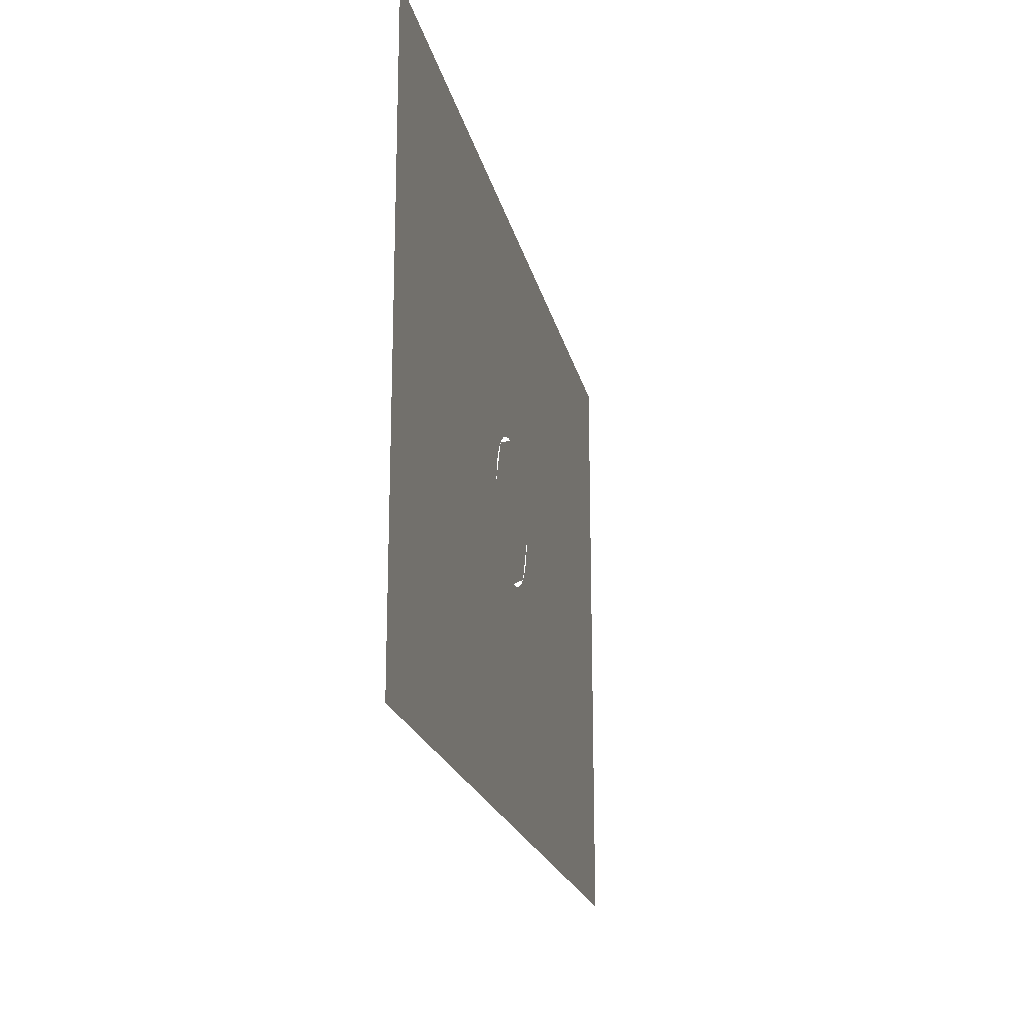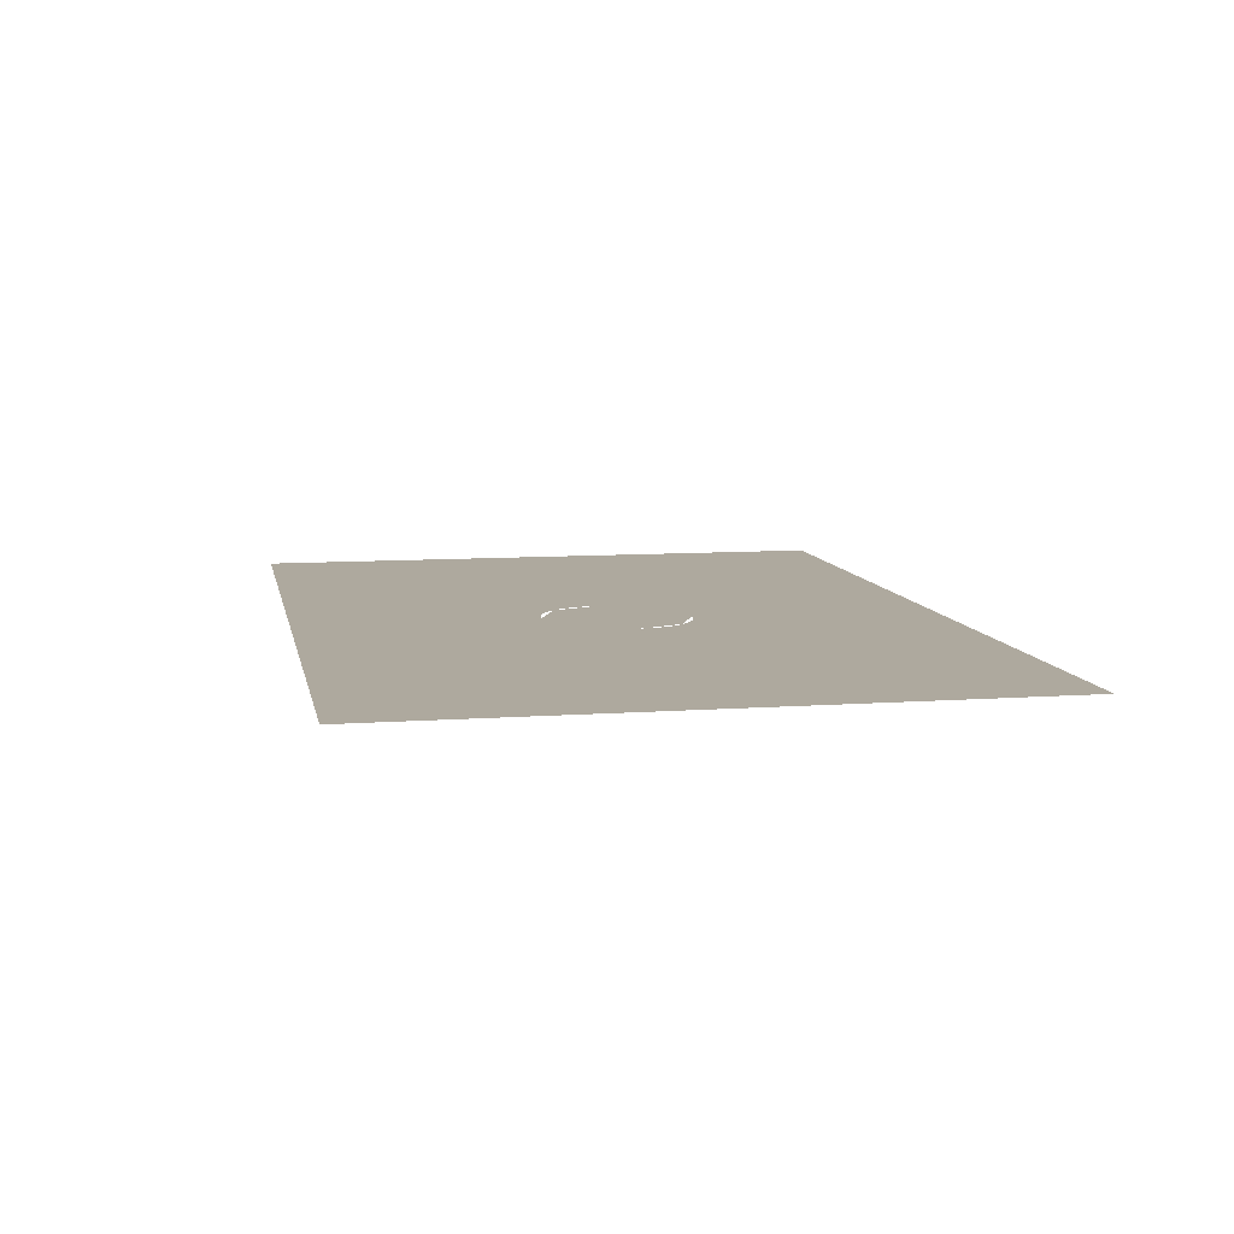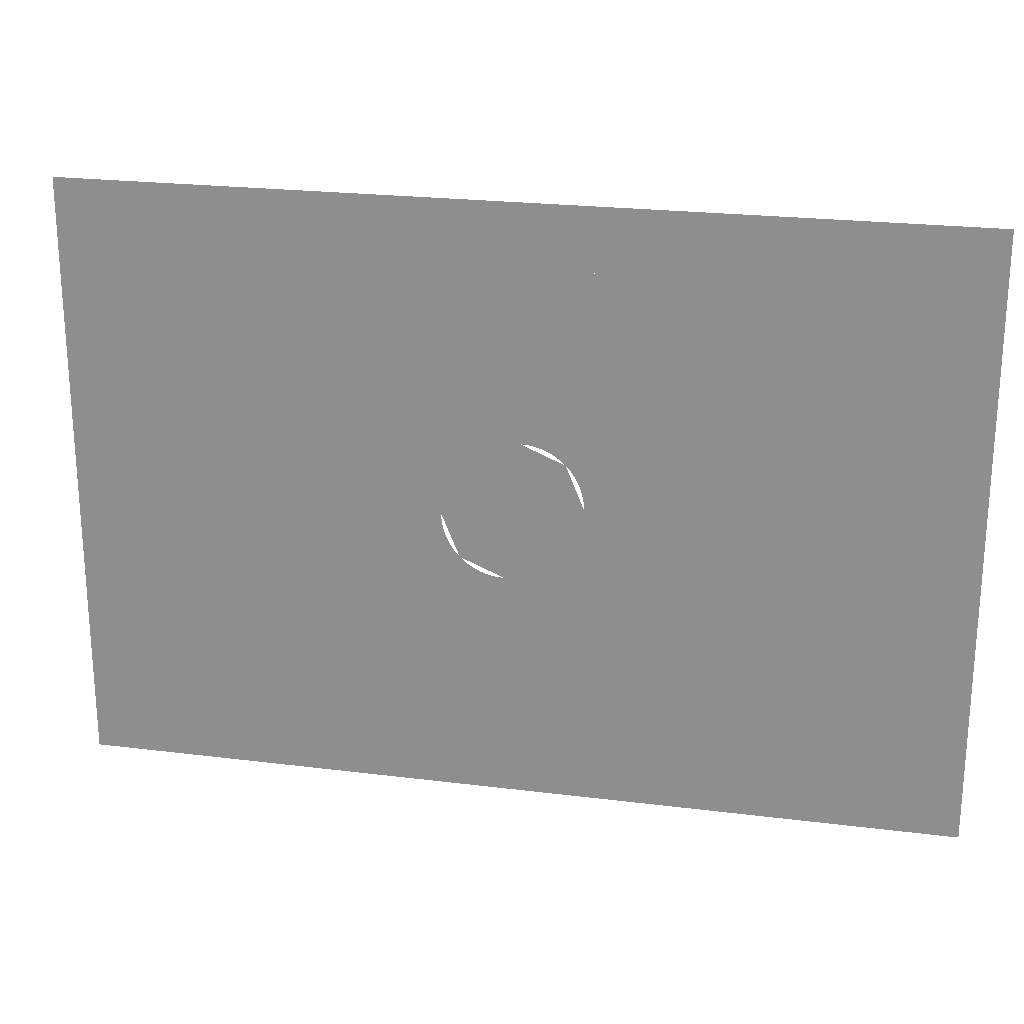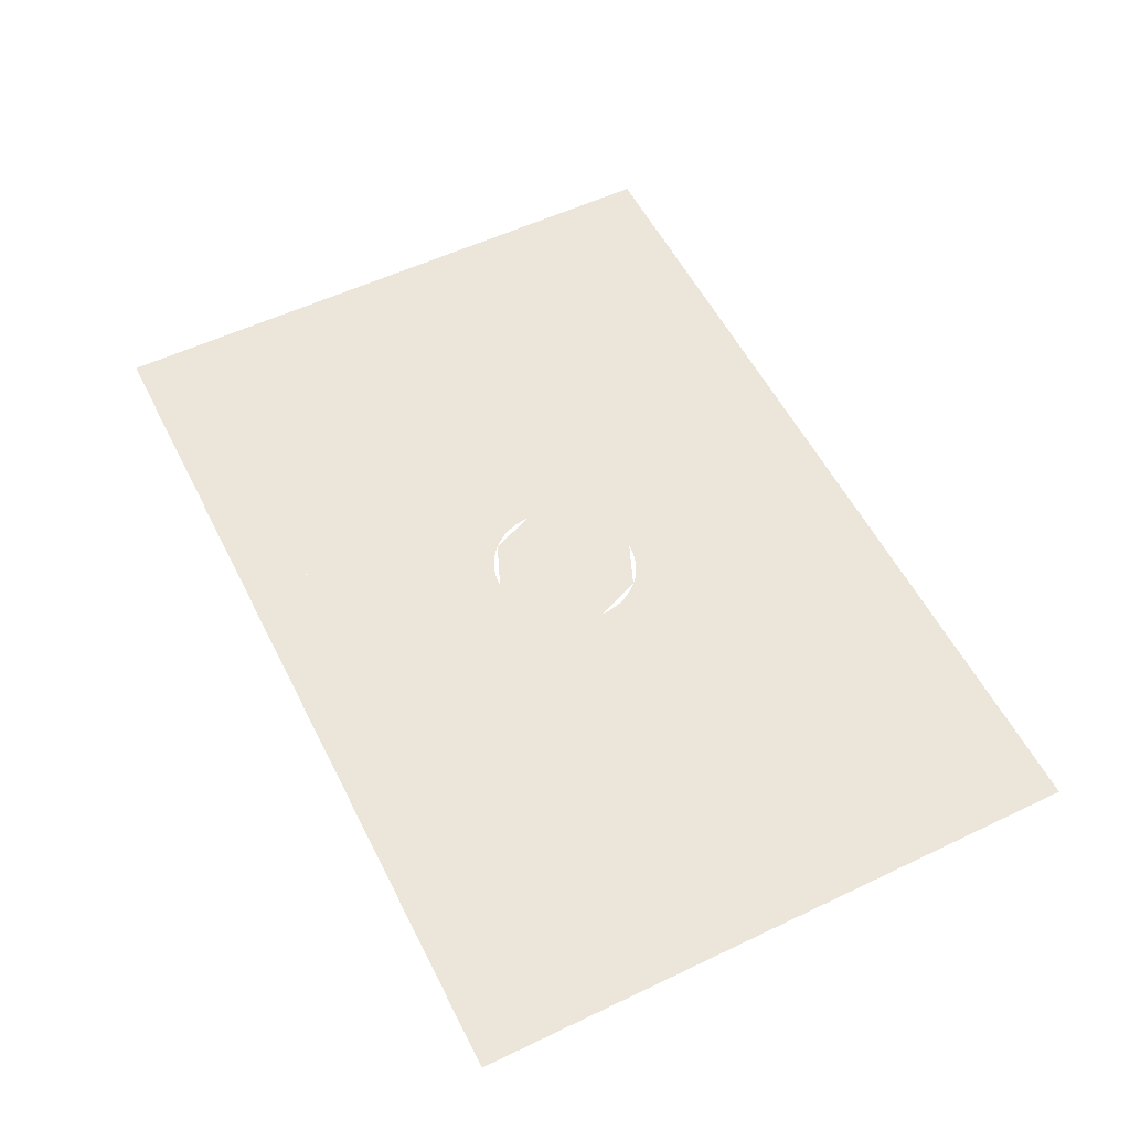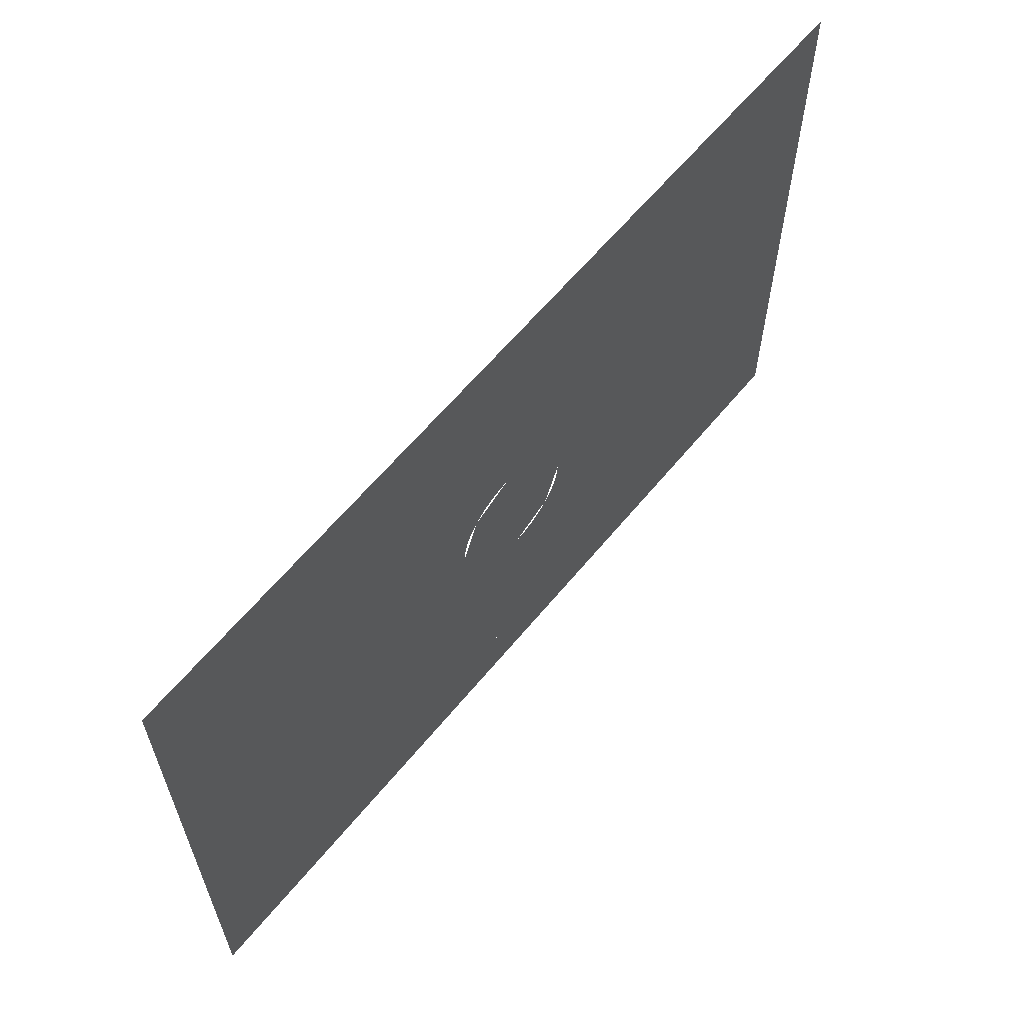
<metadata>
{"format":"obj","ext":"obj","renderer":"f3d","projection":"perspective","resolution":1024,"background":"white","views":[{"elev":-19.9,"azim":-78.1,"up":"+Z"},{"elev":9.0,"azim":-101.0,"up":"+Y"},{"elev":22.6,"azim":-167.8,"up":"+Z"},{"elev":55.8,"azim":63.4,"up":"+Y"},{"elev":61.7,"azim":-50.7,"up":"+Z"}]}
</metadata>
<code>
v -0.85 0 0.05
v -0.8431 0 0.1544
v -0.4466 0 0.1022
v -0.45 0 0.05
v -0.8431 0 0.1544
v -0.8227 0 0.257
v -0.4364 0 0.1535
v -0.4466 0 0.1022
v -0.8227 0 0.257
v -0.7891 0 0.3562
v -0.4196 0 0.2031
v -0.4364 0 0.1535
v -0.7891 0 0.3562
v -0.7428 0 0.45
v -0.3964 0 0.25
v -0.4196 0 0.2031
v -0.7428 0 0.45
v -0.6847 0 0.537
v -0.3674 0 0.2935
v -0.3964 0 0.25
v -0.6847 0 0.537
v -0.6157 0 0.6157
v -0.3328 0 0.3328
v -0.3674 0 0.2935
v -0.6157 0 0.6157
v -0.537 0 0.6847
v -0.2935 0 0.3674
v -0.3328 0 0.3328
v -0.537 0 0.6847
v -0.45 0 0.7428
v -0.25 0 0.3964
v -0.2935 0 0.3674
v -0.45 0 0.7428
v -0.3562 0 0.7891
v -0.2031 0 0.4196
v -0.25 0 0.3964
v -0.3562 0 0.7891
v -0.257 0 0.8227
v -0.1535 0 0.4364
v -0.2031 0 0.4196
v -0.257 0 0.8227
v -0.1544 0 0.8431
v -0.1022 0 0.4466
v -0.1535 0 0.4364
v -0.1544 0 0.8431
v -0.05 0 0.85
v -0.05 0 0.45
v -0.1022 0 0.4466
v -1.25 0 0.05
v -1.24 0 0.2066
v -0.8431 0 0.1544
v -0.85 0 0.05
v -1.24 0 0.2066
v -1.209 0 0.3606
v -0.8227 0 0.257
v -0.8431 0 0.1544
v -1.209 0 0.3606
v -1.159 0 0.5092
v -0.7891 0 0.3562
v -0.8227 0 0.257
v -1.159 0 0.5092
v -1.089 0 0.65
v -0.7428 0 0.45
v -0.7891 0 0.3562
v -1.089 0 0.65
v -1.002 0 0.7806
v -0.6847 0 0.537
v -0.7428 0 0.45
v -1.002 0 0.7806
v -0.8985 0 0.8985
v -0.6157 0 0.6157
v -0.6847 0 0.537
v -0.8985 0 0.8985
v -0.7806 0 1.002
v -0.537 0 0.6847
v -0.6157 0 0.6157
v -0.7806 0 1.002
v -0.65 0 1.089
v -0.45 0 0.7428
v -0.537 0 0.6847
v -0.65 0 1.089
v -0.5092 0 1.159
v -0.3562 0 0.7891
v -0.45 0 0.7428
v -0.5092 0 1.159
v -0.3606 0 1.209
v -0.257 0 0.8227
v -0.3562 0 0.7891
v -0.3606 0 1.209
v -0.2066 0 1.24
v -0.1544 0 0.8431
v -0.257 0 0.8227
v -0.2066 0 1.24
v -0.05 0 1.25
v -0.05 0 0.85
v -0.1544 0 0.8431
v -1.55 0 0.05
v -1.537 0 0.2457
v -1.24 0 0.2066
v -1.25 0 0.05
v -1.537 0 0.2457
v -1.499 0 0.4382
v -1.209 0 0.3606
v -1.24 0 0.2066
v -1.499 0 0.4382
v -1.436 0 0.624
v -1.159 0 0.5092
v -1.209 0 0.3606
v -1.436 0 0.624
v -1.349 0 0.8
v -1.089 0 0.65
v -1.159 0 0.5092
v -1.349 0 0.8
v -1.24 0 0.9632
v -1.002 0 0.7806
v -1.089 0 0.65
v -1.24 0 0.9632
v -1.111 0 1.111
v -0.8985 0 0.8985
v -1.002 0 0.7806
v -1.111 0 1.111
v -0.9632 0 1.24
v -0.7806 0 1.002
v -0.8985 0 0.8985
v -0.9632 0 1.24
v -0.8 0 1.349
v -0.65 0 1.089
v -0.7806 0 1.002
v -0.8 0 1.349
v -0.624 0 1.436
v -0.5092 0 1.159
v -0.65 0 1.089
v -0.624 0 1.436
v -0.4382 0 1.499
v -0.3606 0 1.209
v -0.5092 0 1.159
v -0.4382 0 1.499
v -0.2457 0 1.537
v -0.2066 0 1.24
v -0.3606 0 1.209
v -0.2457 0 1.537
v -0.05 0 1.55
v -0.05 0 1.25
v -0.2066 0 1.24
v -0.05 0 1.55
v 0.45 0 0.45
v 1.55 0 0.45
v 2.65 0 1.55
v -0.05 0 0.45
v 0.45 0 0.45
v -0.05 0 0.85
v -0.05 0 0.85
v 0.45 0 0.45
v -0.05 0 1.25
v -0.05 0 1.25
v 0.45 0 0.45
v -0.05 0 1.55
v -0.45 0 -0.3
v -0.45 0 0.05
v -0.85 0 0.05
v -1.55 0 -0.3
v -0.45 0 -0.3
v -0.85 0 0.05
v -1.25 0 0.05
v -1.25 0 0.05
v -1.55 0 0.05
v -1.55 0 -0.3
v 0.85 0 -0.05
v 0.8431 0 -0.1544
v 0.4466 0 -0.1022
v 0.45 0 -0.05
v 0.8431 0 -0.1544
v 0.8227 0 -0.257
v 0.4364 0 -0.1535
v 0.4466 0 -0.1022
v 0.8227 0 -0.257
v 0.7891 0 -0.3562
v 0.4196 0 -0.2031
v 0.4364 0 -0.1535
v 0.7891 0 -0.3562
v 0.7428 0 -0.45
v 0.3964 0 -0.25
v 0.4196 0 -0.2031
v 0.7428 0 -0.45
v 0.6847 0 -0.537
v 0.3674 0 -0.2935
v 0.3964 0 -0.25
v 0.6847 0 -0.537
v 0.6157 0 -0.6157
v 0.3328 0 -0.3328
v 0.3674 0 -0.2935
v 0.6157 0 -0.6157
v 0.537 0 -0.6847
v 0.2935 0 -0.3674
v 0.3328 0 -0.3328
v 0.537 0 -0.6847
v 0.45 0 -0.7428
v 0.25 0 -0.3964
v 0.2935 0 -0.3674
v 0.45 0 -0.7428
v 0.3562 0 -0.7891
v 0.2031 0 -0.4196
v 0.25 0 -0.3964
v 0.3562 0 -0.7891
v 0.257 0 -0.8227
v 0.1535 0 -0.4364
v 0.2031 0 -0.4196
v 0.257 0 -0.8227
v 0.1544 0 -0.8431
v 0.1022 0 -0.4466
v 0.1535 0 -0.4364
v 0.1544 0 -0.8431
v 0.05 0 -0.85
v 0.05 0 -0.45
v 0.1022 0 -0.4466
v 1.25 0 -0.05
v 1.24 0 -0.2066
v 0.8431 0 -0.1544
v 0.85 0 -0.05
v 1.24 0 -0.2066
v 1.209 0 -0.3606
v 0.8227 0 -0.257
v 0.8431 0 -0.1544
v 1.209 0 -0.3606
v 1.159 0 -0.5092
v 0.7891 0 -0.3562
v 0.8227 0 -0.257
v 1.159 0 -0.5092
v 1.089 0 -0.65
v 0.7428 0 -0.45
v 0.7891 0 -0.3562
v 1.089 0 -0.65
v 1.002 0 -0.7806
v 0.6847 0 -0.537
v 0.7428 0 -0.45
v 1.002 0 -0.7806
v 0.8985 0 -0.8985
v 0.6157 0 -0.6157
v 0.6847 0 -0.537
v 0.8985 0 -0.8985
v 0.7806 0 -1.002
v 0.537 0 -0.6847
v 0.6157 0 -0.6157
v 0.7806 0 -1.002
v 0.65 0 -1.089
v 0.45 0 -0.7428
v 0.537 0 -0.6847
v 0.65 0 -1.089
v 0.5092 0 -1.159
v 0.3562 0 -0.7891
v 0.45 0 -0.7428
v 0.5092 0 -1.159
v 0.3606 0 -1.209
v 0.257 0 -0.8227
v 0.3562 0 -0.7891
v 0.3606 0 -1.209
v 0.2066 0 -1.24
v 0.1544 0 -0.8431
v 0.257 0 -0.8227
v 0.2066 0 -1.24
v 0.05 0 -1.25
v 0.05 0 -0.85
v 0.1544 0 -0.8431
v 1.55 0 -0.05
v 1.537 0 -0.2457
v 1.24 0 -0.2066
v 1.25 0 -0.05
v 1.537 0 -0.2457
v 1.499 0 -0.4382
v 1.209 0 -0.3606
v 1.24 0 -0.2066
v 1.499 0 -0.4382
v 1.436 0 -0.624
v 1.159 0 -0.5092
v 1.209 0 -0.3606
v 1.436 0 -0.624
v 1.349 0 -0.8
v 1.089 0 -0.65
v 1.159 0 -0.5092
v 1.349 0 -0.8
v 1.24 0 -0.9632
v 1.002 0 -0.7806
v 1.089 0 -0.65
v 1.24 0 -0.9632
v 1.111 0 -1.111
v 0.8985 0 -0.8985
v 1.002 0 -0.7806
v 1.111 0 -1.111
v 0.9632 0 -1.24
v 0.7806 0 -1.002
v 0.8985 0 -0.8985
v 0.9632 0 -1.24
v 0.8 0 -1.349
v 0.65 0 -1.089
v 0.7806 0 -1.002
v 0.8 0 -1.349
v 0.624 0 -1.436
v 0.5092 0 -1.159
v 0.65 0 -1.089
v 0.624 0 -1.436
v 0.4382 0 -1.499
v 0.3606 0 -1.209
v 0.5092 0 -1.159
v 0.4382 0 -1.499
v 0.2457 0 -1.537
v 0.2066 0 -1.24
v 0.3606 0 -1.209
v 0.2457 0 -1.537
v 0.05 0 -1.55
v 0.05 0 -1.25
v 0.2066 0 -1.24
v 0.05 0 -1.55
v -0.45 0 -0.45
v -1.55 0 -0.45
v -2.65 0 -1.55
v 0.05 0 -0.45
v -0.45 0 -0.45
v 0.05 0 -0.85
v 0.05 0 -0.85
v -0.45 0 -0.45
v 0.05 0 -1.25
v 0.05 0 -1.25
v -0.45 0 -0.45
v 0.05 0 -1.55
v 0.45 0 0.3
v 0.45 0 -0.05
v 0.85 0 -0.05
v 1.55 0 0.3
v 0.45 0 0.3
v 0.85 0 -0.05
v 1.25 0 -0.05
v 1.25 0 -0.05
v 1.55 0 -0.05
v 1.55 0 0.3
v -0.05 0 0.05
v -0.45 0 0.05
v -0.3328 0 0.3328
v -0.05 0 0.05
v -0.3328 0 0.3328
v -0.05 0 0.45
v -1.55 0 1.55
v -1.111 0 1.111
v -1.55 0 0.05
v -1.55 0 1.55
v -0.05 0 1.55
v -1.111 0 1.111
v 0.45 0 0.45
v -0.05 0 0.45
v -0.05 0 0.05
v 0.45 0 0.3
v 1.55 0 0.45
v 0.45 0 0.45
v 0.45 0 0.3
v 1.55 0 0.3
v -0.05 0 0.05
v -0.45 0 0.05
v -0.45 0 -0.3
v 0.05 0 -0.05
v -2.85 0 1.95
v -1.55 0 1.55
v 0 0 1.55
v 0 0 1.95
v -2.85 0 1.95
v -1.55 0 0
v -1.55 0 1.55
v -2.85 0 1.95
v -1.55 0 -0.3
v -1.55 0 0
v -2.85 0 1.95
v -2.65 0 -1.55
v -1.55 0 -0.45
v -1.55 0 -0.3
v -2.85 0 1.95
v -2.85 0 -1.95
v -2.65 0 -1.55
v 0 0 1.95
v 0 0 1.55
v 2.65 0 1.55
v 2.85 0 1.95
v 0.05 0 -0.05
v 0.45 0 -0.05
v 0.3328 0 -0.3328
v 0.05 0 -0.05
v 0.3328 0 -0.3328
v 0.05 0 -0.45
v 1.55 0 -1.55
v 1.111 0 -1.111
v 1.55 0 -0.05
v 1.55 0 -1.55
v 0.05 0 -1.55
v 1.111 0 -1.111
v -0.45 0 -0.45
v 0.05 0 -0.45
v 0.05 0 -0.05
v -0.45 0 -0.3
v -1.55 0 -0.45
v -0.45 0 -0.45
v -0.45 0 -0.3
v -1.55 0 -0.3
v 0.05 0 -0.05
v 0.45 0 -0.05
v 0.45 0 0.3
v -0.05 0 0.05
v 2.85 0 -1.95
v 1.55 0 -1.55
v 0 0 -1.55
v 0 0 -1.95
v 2.85 0 -1.95
v 1.55 0 0
v 1.55 0 -1.55
v 2.85 0 -1.95
v 1.55 0 0.3
v 1.55 0 0
v 2.85 0 -1.95
v 2.65 0 1.55
v 1.55 0 0.45
v 1.55 0 0.3
v 2.85 0 -1.95
v 2.85 0 1.95
v 2.65 0 1.55
v 0 0 -1.95
v 0 0 -1.55
v -2.65 0 -1.55
v -2.85 0 -1.95
g mesh6885613
f 1 3 2
f 3 1 4
f 5 7 6
f 7 5 8
f 9 11 10
f 11 9 12
f 13 15 14
f 15 13 16
f 17 19 18
f 19 17 20
f 21 23 22
f 23 21 24
f 25 27 26
f 27 25 28
f 29 31 30
f 31 29 32
f 33 35 34
f 35 33 36
f 37 39 38
f 39 37 40
f 41 43 42
f 43 41 44
f 45 47 46
f 47 45 48
g mesh6885615
f 49 51 50
f 51 49 52
f 53 55 54
f 55 53 56
f 57 59 58
f 59 57 60
f 61 63 62
f 63 61 64
f 65 67 66
f 67 65 68
f 69 71 70
f 71 69 72
f 73 75 74
f 75 73 76
f 77 79 78
f 79 77 80
f 81 83 82
f 83 81 84
f 85 87 86
f 87 85 88
f 89 91 90
f 91 89 92
f 93 95 94
f 95 93 96
g mesh6885617
f 97 99 98
f 99 97 100
f 101 103 102
f 103 101 104
f 105 107 106
f 107 105 108
f 109 111 110
f 111 109 112
f 113 115 114
f 115 113 116
f 117 119 118
f 119 117 120
f 121 123 122
f 123 121 124
f 125 127 126
f 127 125 128
f 129 131 130
f 131 129 132
f 133 135 134
f 135 133 136
f 137 139 138
f 139 137 140
f 141 143 142
f 143 141 144
f 145 146 147
f 147 148 145
f 149 150 151
f 152 153 154
f 155 156 157
f 158 159 160
f 161 162 163
f 163 164 161
f 165 166 167
g mesh6885620
f 168 170 169
f 170 168 171
f 172 174 173
f 174 172 175
f 176 178 177
f 178 176 179
f 180 182 181
f 182 180 183
f 184 186 185
f 186 184 187
f 188 190 189
f 190 188 191
f 192 194 193
f 194 192 195
f 196 198 197
f 198 196 199
f 200 202 201
f 202 200 203
f 204 206 205
f 206 204 207
f 208 210 209
f 210 208 211
f 212 214 213
f 214 212 215
g mesh6885622
f 216 218 217
f 218 216 219
f 220 222 221
f 222 220 223
f 224 226 225
f 226 224 227
f 228 230 229
f 230 228 231
f 232 234 233
f 234 232 235
f 236 238 237
f 238 236 239
f 240 242 241
f 242 240 243
f 244 246 245
f 246 244 247
f 248 250 249
f 250 248 251
f 252 254 253
f 254 252 255
f 256 258 257
f 258 256 259
f 260 262 261
f 262 260 263
g mesh6885624
f 264 266 265
f 266 264 267
f 268 270 269
f 270 268 271
f 272 274 273
f 274 272 275
f 276 278 277
f 278 276 279
f 280 282 281
f 282 280 283
f 284 286 285
f 286 284 287
f 288 290 289
f 290 288 291
f 292 294 293
f 294 292 295
f 296 298 297
f 298 296 299
f 300 302 301
f 302 300 303
f 304 306 305
f 306 304 307
f 308 310 309
f 310 308 311
f 312 313 314
f 314 315 312
f 316 317 318
f 319 320 321
f 322 323 324
f 325 326 327
f 328 329 330
f 330 331 328
f 332 333 334
g mesh6885628
f 335 337 336
f 338 340 339
g mesh6885630
f 341 343 342
f 344 346 345
f 347 348 349
f 349 350 347
f 351 352 353
f 353 354 351
f 355 356 357
f 357 358 355
f 359 360 361
f 361 362 359
f 363 364 365
f 366 367 368
f 369 370 371
f 371 372 369
f 373 374 375
f 376 377 378
f 378 379 376
g mesh6885633
f 380 382 381
f 383 385 384
g mesh6885635
f 386 388 387
f 389 391 390
f 392 393 394
f 394 395 392
f 396 397 398
f 398 399 396
f 400 401 402
f 402 403 400
f 404 405 406
f 406 407 404
f 408 409 410
f 411 412 413
f 414 415 416
f 416 417 414
f 418 419 420
f 421 422 423
f 423 424 421

</code>
